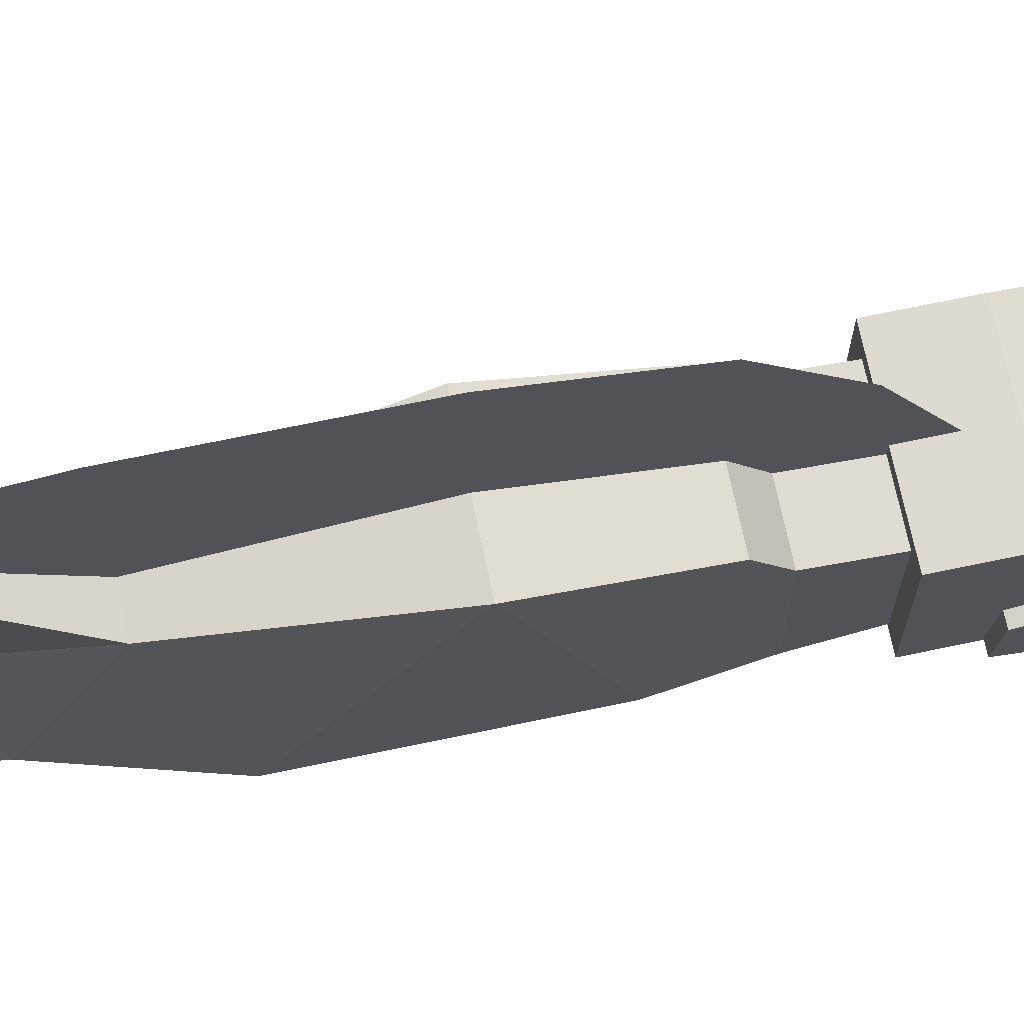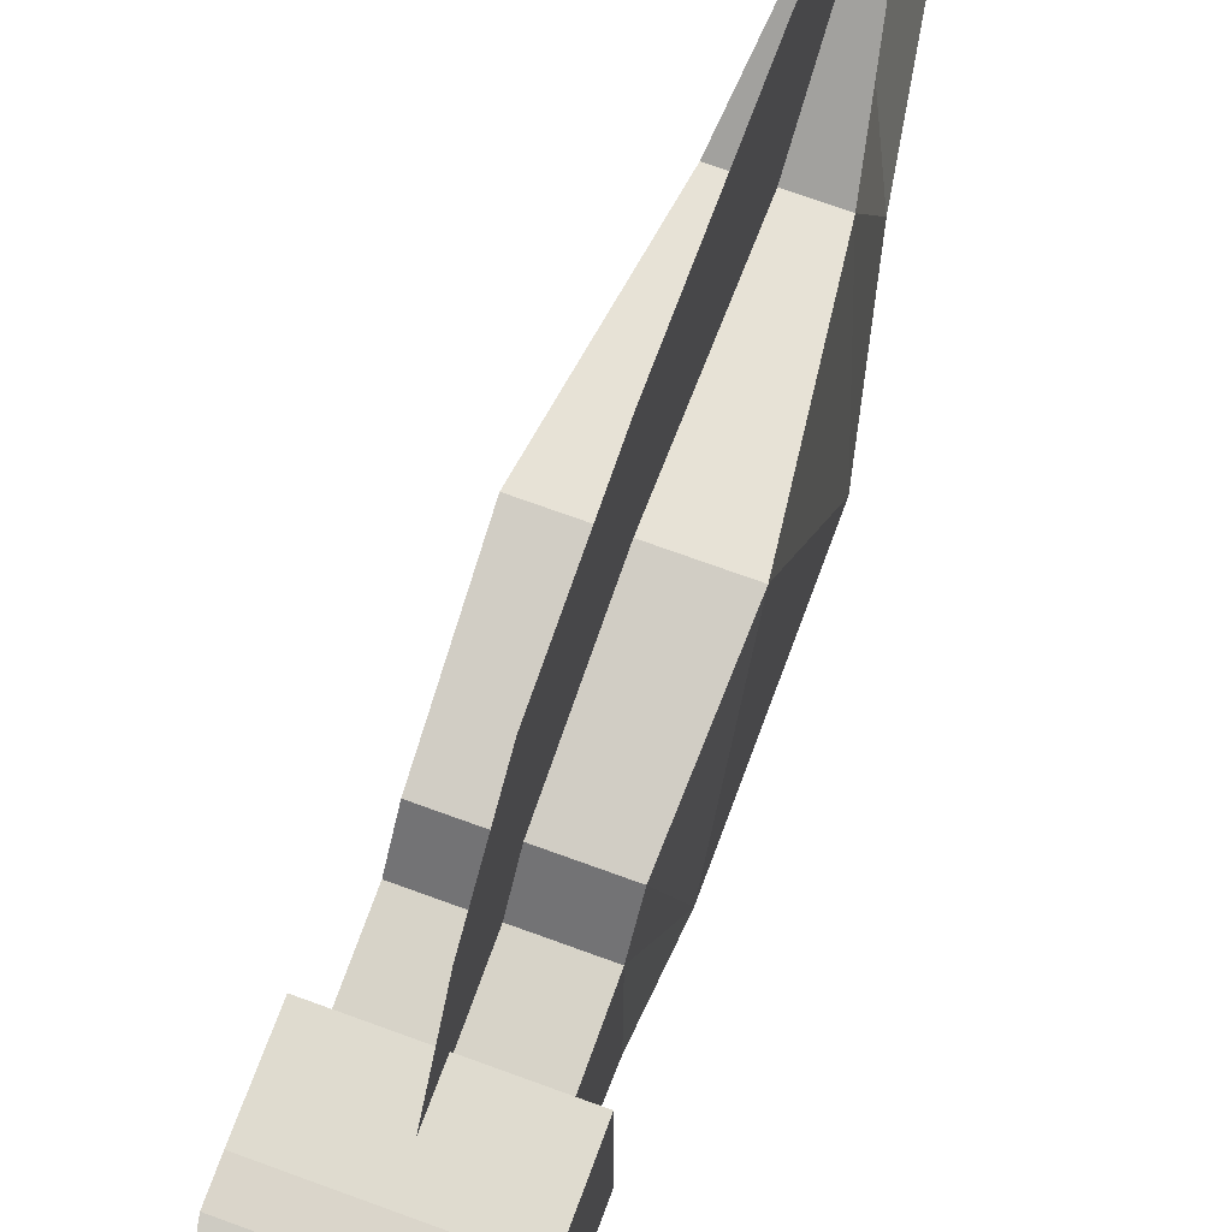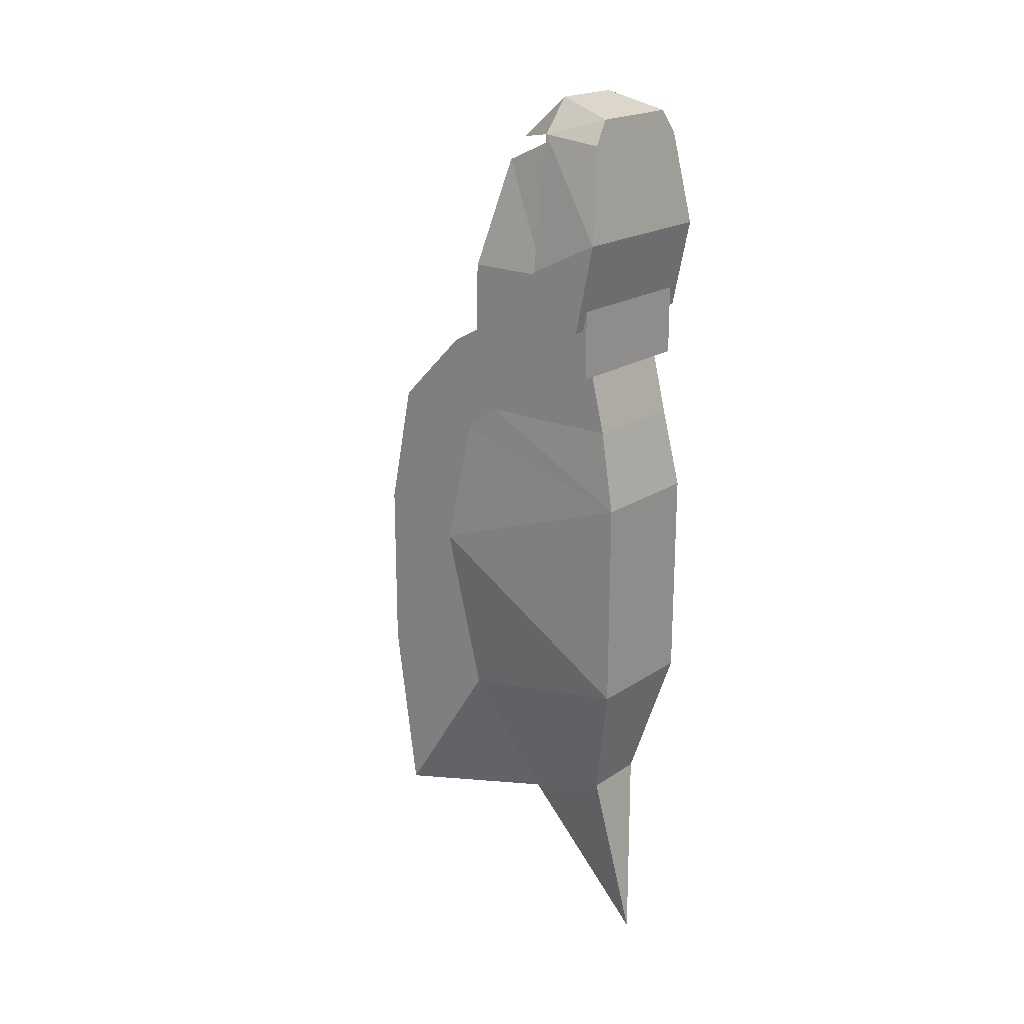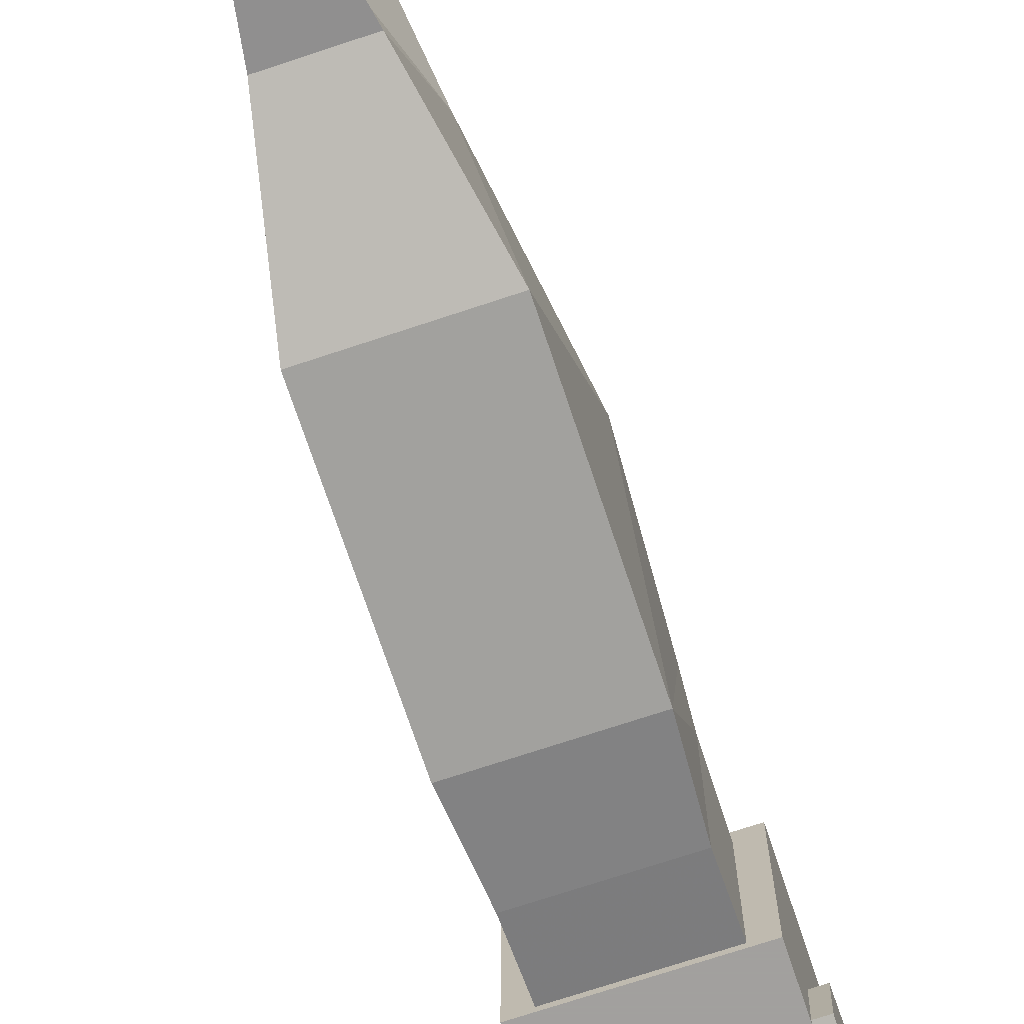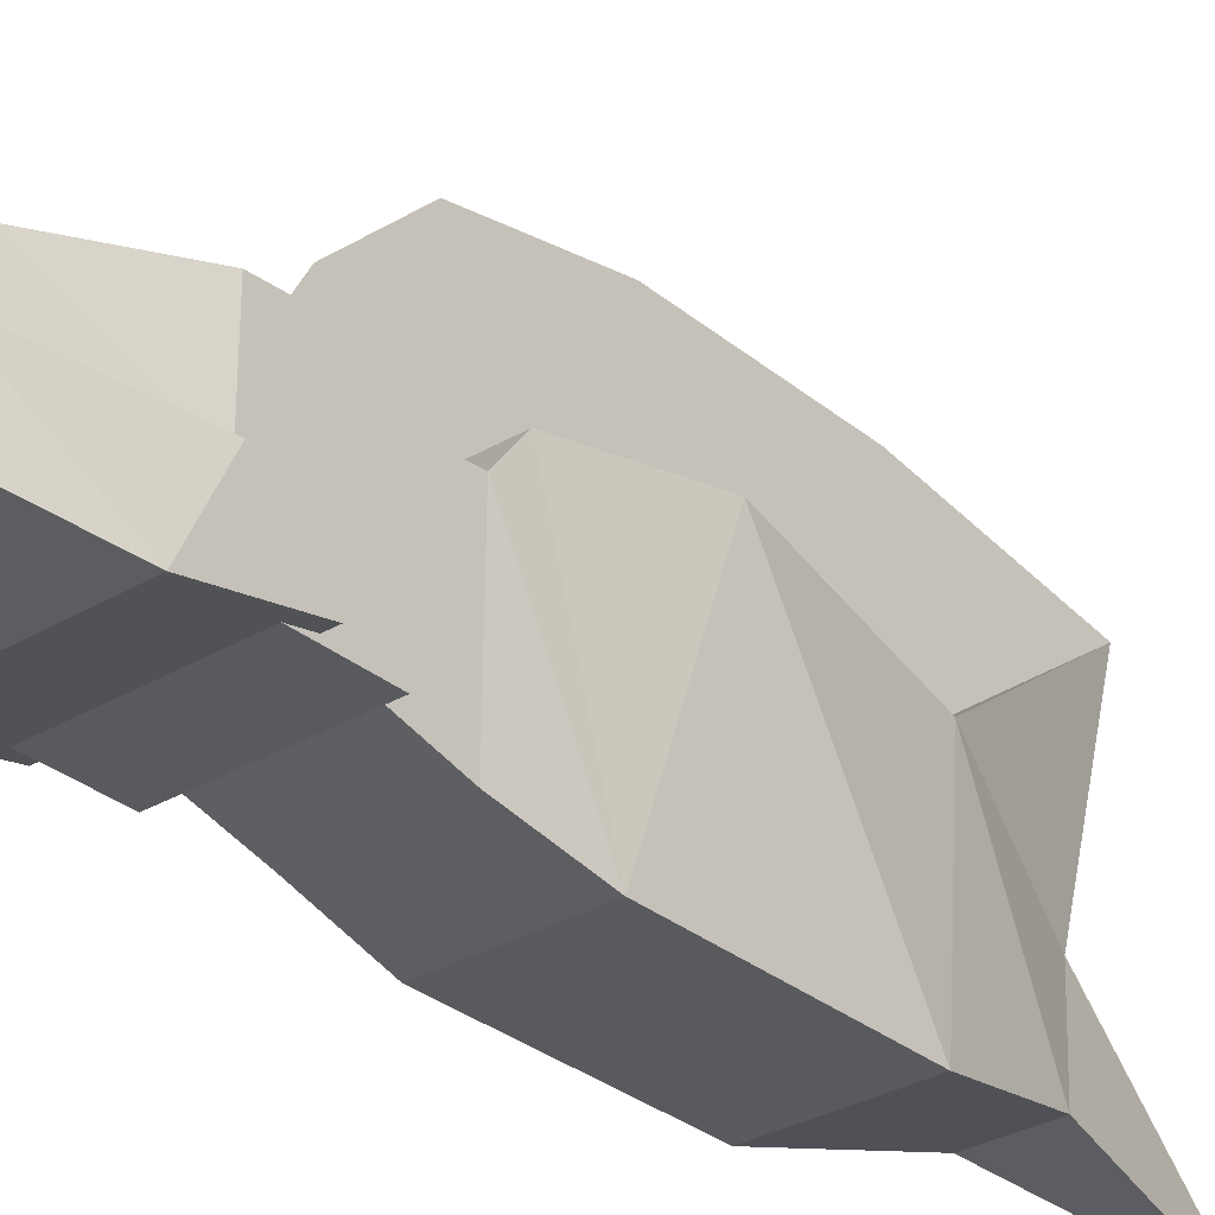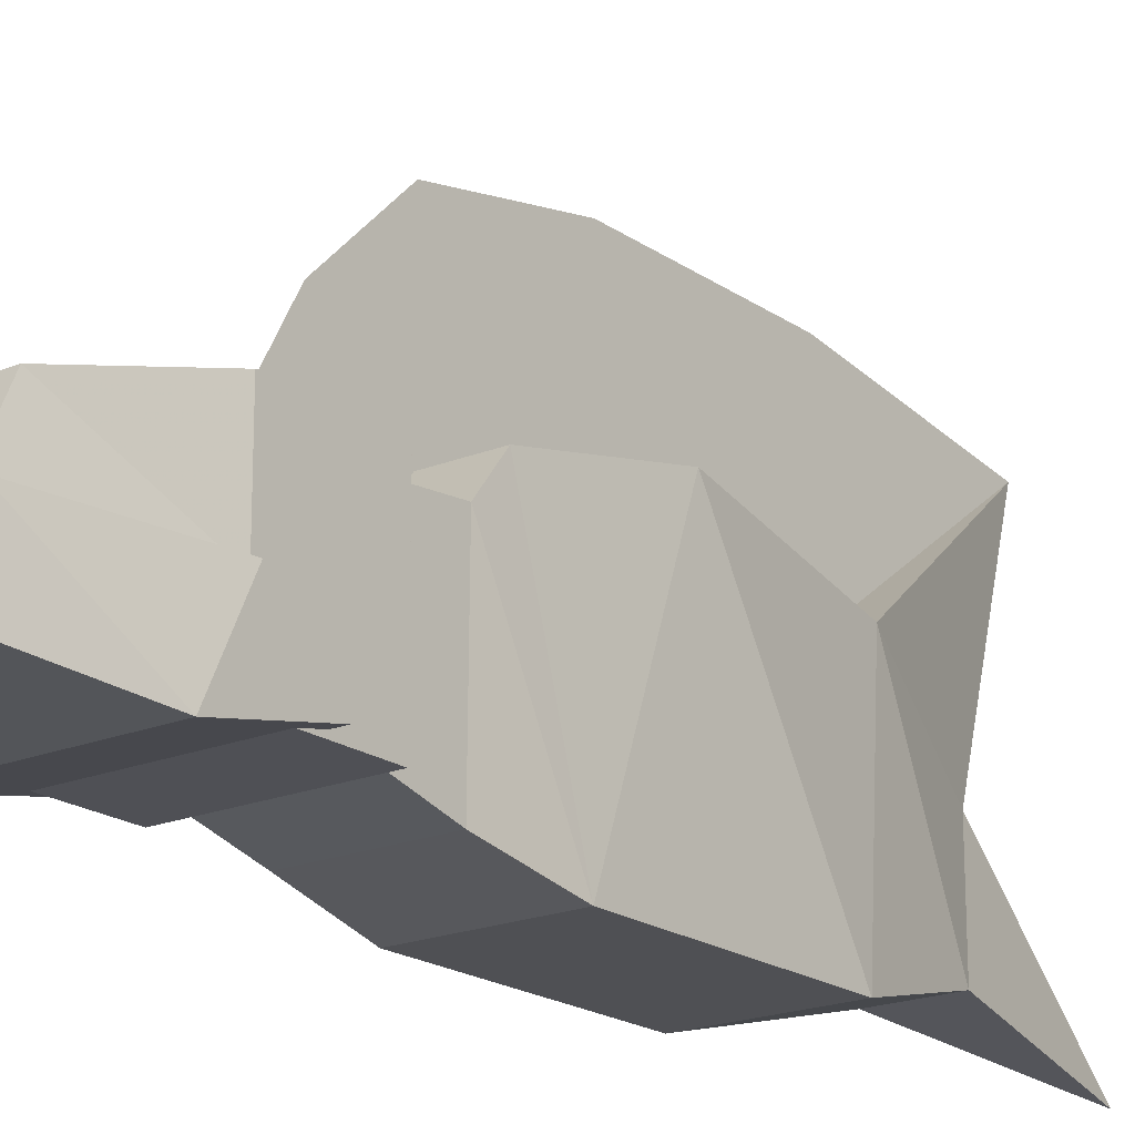
<metadata>
{"format":"obj","ext":"obj","renderer":"f3d","projection":"perspective","resolution":1024,"background":"white","views":[{"elev":70.9,"azim":-101.8,"up":"+Y"},{"elev":70.5,"azim":20.2,"up":"+Y"},{"elev":20.1,"azim":-50.3,"up":"+Z"},{"elev":-71.9,"azim":-161.6,"up":"+Y"},{"elev":-30.9,"azim":40.5,"up":"+Y"},{"elev":-19.3,"azim":37.7,"up":"+Y"}]}
</metadata>
<code>
o Body
v -0.2 0.2 0.9
v -0.2 0.1 0.5
v 0.2 0.1 0.5
v 0.2 0.2 0.9
v -0.2 0.6 0.9
v -0.2 0.637 0.4937
v 0.2 0.637 0.4937
v 0.2 0.6 0.9
v -0.22 0.03689 0.2042
v 0.22 0.03689 0.2042
v -0.2 0.7631 0.3958
v 0.2 0.7631 0.3958
v -0.22 0.03889 -0.5825
v 0.22 0.03889 -0.5825
v -0.22 0.8651 -0.09101
v 0.22 0.8651 -0.09101
v -0.12 0.1578 -1.052
v 0.12 0.1578 -1.052
v -0.132 0.784 -0.7609
v 0.132 0.784 -0.7609
v 0 0.5627 -1.241
v 0 0.6 0.9
v 0 1.289 -1.45
v 0 0.637 0.4937
v 0 0.07125 -1.747
v 0 0.7631 0.3958
v 0 0.8651 -0.09101
v 0 0.784 -0.7609
v -0 1.008 0.6747
v 0 1.284 0.3958
v 0 1.384 -0.09101
v 0 1.384 -0.7609
f 5 6 1
f 3 2 9
f 7 8 4
f 8 22 1
f 1 2 3
f 26 24 7
f 10 9 13
f 7 3 10
f 27 26 12
f 2 6 9
f 14 13 17
f 12 10 16
f 28 27 20
f 9 11 15
f 16 14 20
f 11 6 24
f 13 15 19
f 4 1 3
f 4 8 1
f 3 7 4
f 17 19 21
f 21 18 25
f 17 21 25
f 10 3 9
f 6 2 1
f 20 18 21
f 18 17 25
f 19 28 23
f 22 5 1
f 14 10 13
f 12 7 10
f 5 22 24
f 6 11 9
f 18 14 17
f 10 14 16
f 19 15 27
f 13 9 15
f 14 18 20
f 15 11 26
f 17 13 19
f 19 23 21
f 23 20 21
f 22 8 7
f 12 26 7
f 16 27 12
f 27 16 20
f 26 11 24
f 28 20 23
f 6 5 24
f 28 19 27
f 27 15 26
f 24 22 7
f 24 22 29
f 28 27 31
f 26 30 31
f 24 29 30
f 28 23 32
f 32 28 31
f 27 26 31
f 26 24 30
o Mouth
v -0.308 0.08 1.23
v -0.308 0.15 0.9
v 0.308 0.15 0.9
v 0.308 0.08 1.23
v -0.308 0.35 1.1
v -0.308 0.32 0.92
v 0.308 0.32 0.92
v 0.308 0.35 1.1
v -0.1774 0.13 1.66
v 0.1774 0.13 1.66
v -0.1331 0.35 1.72
v 0.1331 0.35 1.72
v -0.239 0.12 1.574
v 0.239 0.12 1.574
v 0.239 0.35 1.596
v -0.239 0.35 1.596
v 0 0.32 0.92
v 0 0.15 0.9
v 0 0.35 1.1
v 0 0.08 1.23
v 0 0.35 1.72
v 0 0.13 1.66
v 0 0.12 1.574
v 0 0.35 1.686
v 0.1152 0.55 1.558
v -0.1152 0.55 1.558
f 37 38 34
f 49 39 50
f 39 40 35
f 55 46 42
f 52 50 35
f 51 49 38
f 53 43 54
f 46 47 42
f 48 45 41
f 52 36 46
f 51 37 48
f 36 40 47
f 37 33 48
f 38 49 34
f 45 55 41
f 33 34 50
f 40 39 49
f 44 53 54
f 53 56 58
f 33 52 45
f 40 51 47
f 56 53 57
f 53 44 57
f 47 56 57
f 44 47 57
f 43 53 58
f 48 43 58
f 56 48 58
f 33 37 34
f 40 36 35
f 54 55 42
f 36 52 35
f 37 51 38
f 43 41 54
f 47 44 42
f 43 48 41
f 55 52 46
f 56 51 48
f 46 36 47
f 33 45 48
f 39 35 50
f 55 54 41
f 52 33 50
f 51 40 49
f 42 44 54
f 52 55 45
f 51 56 47
f 49 50 34
o Head
v -0.266 0.134 0.98
v -0.266 0.134 0.72
v 0.266 0.134 0.72
v 0.266 0.134 0.98
v -0.266 0.666 0.98
v -0.266 0.666 0.72
v 0.266 0.666 0.72
v 0.266 0.666 0.98
v -0.266 0.3404 1.08
v 0.266 0.3404 1.08
v -0.266 0.6596 1.08
v 0.266 0.6596 1.08
v -0.1862 0.3404 1.58
v 0.1862 0.3404 1.58
v -0.1862 0.5596 1.48
v 0.1862 0.5596 1.48
f 63 64 60
f 64 65 61
f 65 66 62
f 59 62 68
f 59 60 61
f 66 65 64
f 67 68 72
f 66 63 69
f 62 66 68
f 63 59 67
f 74 73 71
f 70 69 73
f 68 70 74
f 69 67 73
f 59 63 60
f 60 64 61
f 61 65 62
f 67 59 68
f 62 59 61
f 63 66 64
f 71 67 72
f 70 66 69
f 66 70 68
f 69 63 67
f 72 74 71
f 74 70 73
f 72 68 74
f 67 71 73

</code>
